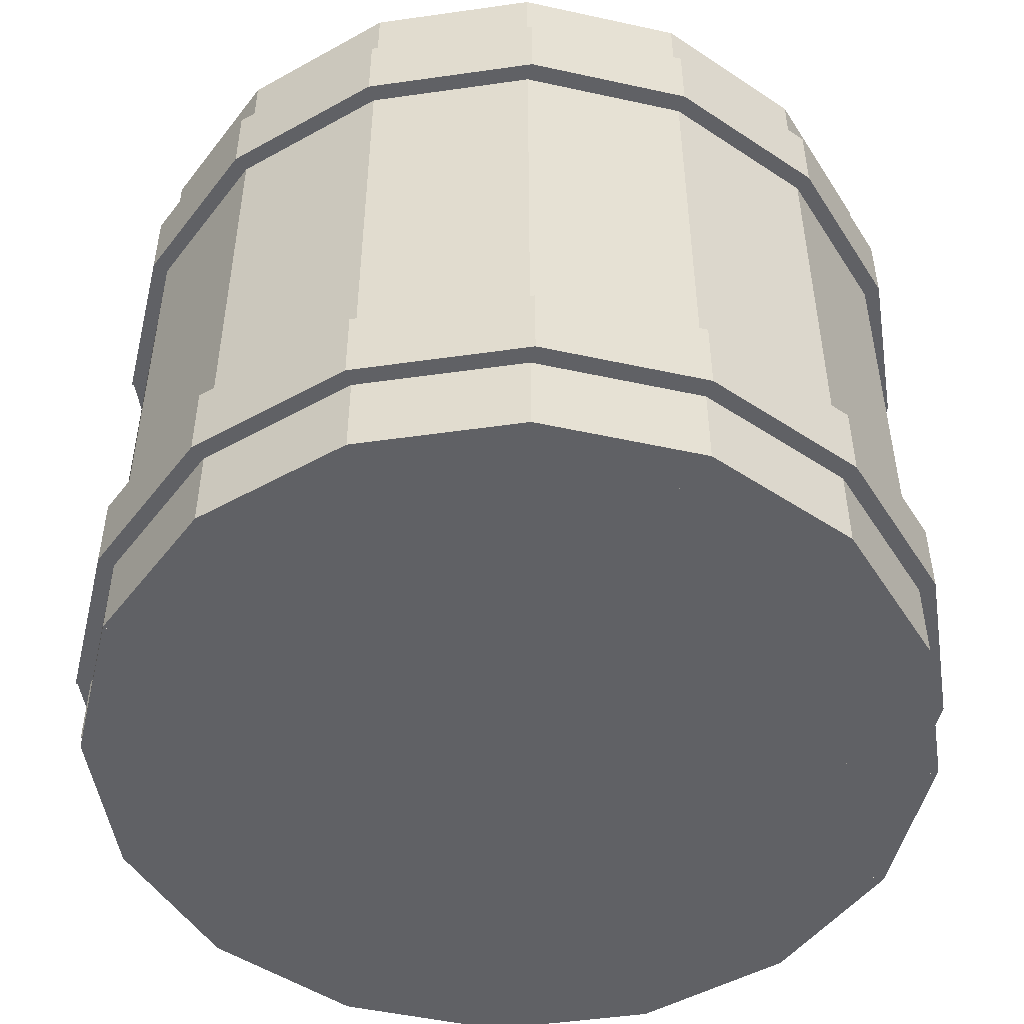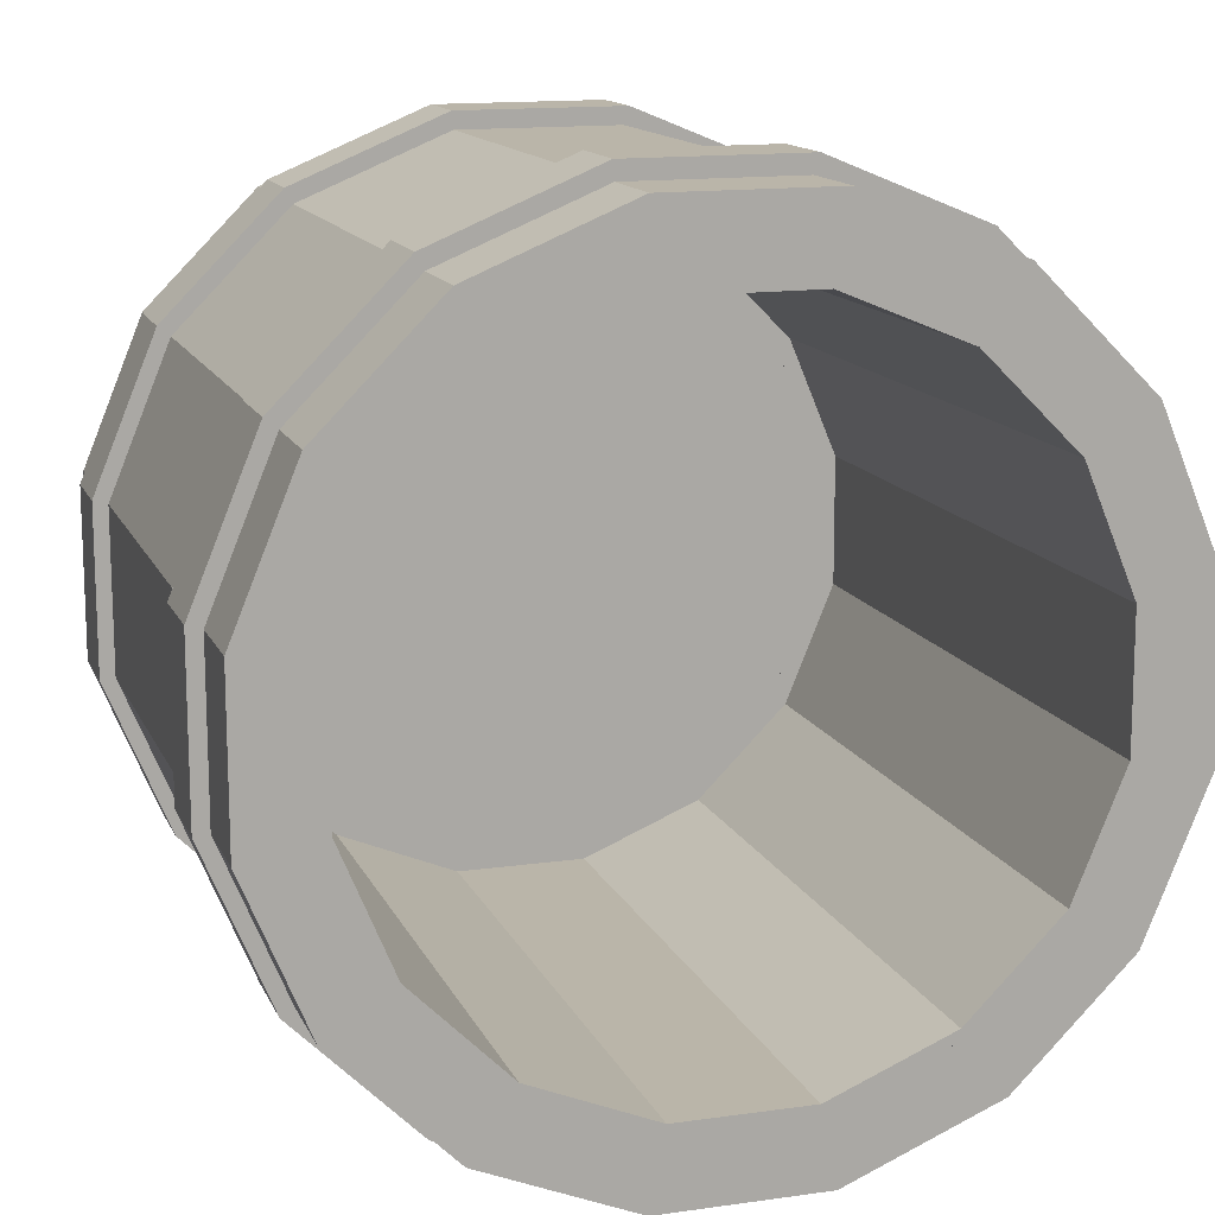
<metadata>
{"format":"obj","ext":"obj","renderer":"f3d","projection":"perspective","resolution":1024,"background":"white","views":[{"elev":-49.8,"azim":-36.0,"up":"+Y"},{"elev":13.8,"azim":162.7,"up":"+Z"}]}
</metadata>
<code>
o bone10
v -9.009 1.491 -3.724
v -9.007 1.489 -2.724
v -8.993 -8.009 -3.741
v -8.991 -8.011 -2.741
v -6.907 1.493 -2.728
v -6.909 1.494 -3.728
v -6.891 -8.007 -2.745
v -6.893 -8.006 -3.745
f 1 3 2
f 3 4 2
f 5 7 6
f 7 8 6
f 5 6 2
f 6 1 2
f 8 7 3
f 7 4 3
f 6 8 1
f 8 3 1
f 2 4 5
f 4 7 5
o bone11
v -7.292 1.494 -3.651
v -6.907 1.493 -2.728
v -7.275 -8.006 -3.668
v -6.891 -8.007 -2.745
v -4.969 1.498 -3.535
v -5.353 1.498 -4.458
v -4.952 -8.002 -3.552
v -5.336 -8.002 -4.475
f 9 11 10
f 11 12 10
f 13 15 14
f 15 16 14
f 13 14 10
f 14 9 10
f 16 15 11
f 15 12 11
f 14 16 9
f 16 11 9
f 10 12 13
f 12 15 13
o bone12
v -5.677 1.498 -4.241
v -4.969 1.498 -3.535
v -5.66 -8.002 -4.257
v -4.952 -8.002 -3.552
v -3.486 1.503 -5.022
v -4.195 1.503 -5.728
v -3.47 -7.997 -5.039
v -4.178 -7.997 -5.745
f 17 19 18
f 19 20 18
f 21 23 22
f 23 24 22
f 21 22 18
f 22 17 18
f 24 23 19
f 23 20 19
f 22 24 17
f 24 19 17
f 18 20 21
f 20 23 21
o bone13
v -4.411 1.502 -5.404
v -3.486 1.503 -5.022
v -4.394 -7.998 -5.42
v -3.47 -7.997 -5.039
v -2.686 1.507 -6.964
v -3.611 1.507 -7.345
v -2.669 -7.992 -6.981
v -3.594 -7.993 -7.362
f 25 27 26
f 27 28 26
f 29 31 30
f 31 32 30
f 29 30 26
f 30 25 26
f 32 31 27
f 31 28 27
f 30 32 25
f 32 27 25
f 26 28 29
f 28 31 29
o bone14
v -3.686 1.506 -6.962
v -2.686 1.507 -6.964
v -3.669 -7.994 -6.979
v -2.669 -7.992 -6.981
v -2.69 1.511 -9.064
v -3.69 1.509 -9.062
v -2.673 -7.989 -9.081
v -3.673 -7.991 -9.079
f 33 35 34
f 35 36 34
f 37 39 38
f 39 40 38
f 37 38 34
f 38 33 34
f 40 39 35
f 39 36 35
f 38 40 33
f 40 35 33
f 34 36 37
f 36 39 37
o bone15
v -3.613 1.509 -8.68
v -2.69 1.511 -9.064
v -3.596 -7.991 -8.696
v -2.673 -7.989 -9.081
v -3.497 1.513 -11
v -4.42 1.511 -10.62
v -3.48 -7.987 -11.02
v -4.403 -7.989 -10.64
f 41 43 42
f 43 44 42
f 45 47 46
f 47 48 46
f 45 46 42
f 46 41 42
f 48 47 43
f 47 44 43
f 46 48 41
f 48 43 41
f 42 44 45
f 44 47 45
o bone16
v -4.203 1.511 -10.29
v -3.497 1.513 -11
v -4.186 -7.989 -10.31
v -3.48 -7.987 -11.02
v -4.984 1.513 -12.49
v -5.69 1.511 -11.78
v -4.968 -7.987 -12.5
v -5.674 -7.989 -11.79
f 49 51 50
f 51 52 50
f 53 55 54
f 55 56 54
f 53 54 50
f 54 49 50
f 56 55 51
f 55 52 51
f 54 56 49
f 56 51 49
f 50 52 53
f 52 55 53
o bone17
v -5.365 1.511 -11.56
v -4.984 1.513 -12.49
v -5.349 -7.989 -11.58
v -4.968 -7.987 -12.5
v -6.926 1.511 -13.29
v -7.307 1.509 -12.36
v -6.909 -7.989 -13.3
v -7.29 -7.991 -12.38
f 57 59 58
f 59 60 58
f 61 63 62
f 63 64 62
f 61 62 58
f 62 57 58
f 64 63 59
f 63 60 59
f 62 64 57
f 64 59 57
f 58 60 61
f 60 63 61
o bone18
v -6.924 1.509 -12.29
v -6.926 1.511 -13.29
v -6.907 -7.991 -12.3
v -6.909 -7.989 -13.3
v -9.026 1.507 -13.28
v -9.024 1.506 -12.28
v -9.009 -7.992 -13.3
v -9.007 -7.994 -12.3
f 65 67 66
f 67 68 66
f 69 71 70
f 71 72 70
f 69 70 66
f 70 65 66
f 72 71 67
f 71 68 67
f 70 72 65
f 72 67 65
f 66 68 69
f 68 71 69
o bone2
v -8.642 1.507 -12.36
v -9.026 1.507 -13.28
v -8.625 -7.993 -12.38
v -9.009 -7.992 -13.3
v -10.96 1.503 -12.47
v -10.58 1.502 -11.55
v -10.95 -7.997 -12.49
v -10.56 -7.998 -11.57
f 73 75 74
f 75 76 74
f 77 79 78
f 79 80 78
f 77 78 74
f 78 73 74
f 80 79 75
f 79 76 75
f 78 80 73
f 80 75 73
f 74 76 77
f 76 79 77
o bone3
v -10.26 1.503 -11.77
v -10.96 1.503 -12.47
v -10.24 -7.997 -11.79
v -10.95 -7.997 -12.49
v -12.45 1.497 -10.99
v -11.74 1.497 -10.28
v -12.43 -8.002 -11
v -11.72 -8.002 -10.3
f 81 83 82
f 83 84 82
f 85 87 86
f 87 88 86
f 85 86 82
f 86 81 82
f 88 87 83
f 87 84 83
f 86 88 81
f 88 83 81
f 82 84 85
f 84 87 85
o bone4
v -11.52 1.498 -10.61
v -12.45 1.497 -10.99
v -11.51 -8.002 -10.62
v -12.43 -8.002 -11
v -13.25 1.493 -9.046
v -12.32 1.494 -8.665
v -13.23 -8.007 -9.062
v -12.31 -8.006 -8.681
f 89 91 90
f 91 92 90
f 93 95 94
f 95 96 94
f 93 94 90
f 94 89 90
f 96 95 91
f 95 92 91
f 94 96 89
f 96 91 89
f 90 92 93
f 92 95 93
o bone5
v -12.25 1.494 -9.047
v -13.25 1.493 -9.046
v -12.23 -8.006 -9.064
v -13.23 -8.007 -9.062
v -13.24 1.489 -6.946
v -12.24 1.491 -6.947
v -13.23 -8.011 -6.962
v -12.23 -8.009 -6.964
f 97 99 98
f 99 100 98
f 101 103 102
f 103 104 102
f 101 102 98
f 102 97 98
f 104 103 99
f 103 100 99
f 102 104 97
f 104 99 97
f 98 100 101
f 100 103 101
o bone6
v -12.32 1.491 -7.33
v -13.24 1.489 -6.946
v -12.3 -8.009 -7.347
v -13.23 -8.011 -6.962
v -12.44 1.487 -5.007
v -11.51 1.489 -5.391
v -12.42 -8.013 -5.023
v -11.5 -8.011 -5.408
f 105 107 106
f 107 108 106
f 109 111 110
f 111 112 110
f 109 110 106
f 110 105 106
f 112 111 107
f 111 108 107
f 110 112 105
f 112 107 105
f 106 108 109
f 108 111 109
o bone7
v -11.73 1.49 -5.715
v -12.44 1.487 -5.007
v -11.71 -8.01 -5.732
v -12.42 -8.013 -5.023
v -10.95 1.487 -3.525
v -10.24 1.49 -4.233
v -10.93 -8.013 -3.541
v -10.23 -8.01 -4.249
f 113 115 114
f 115 116 114
f 117 119 118
f 119 120 118
f 117 118 114
f 118 113 114
f 120 119 115
f 119 116 115
f 118 120 113
f 120 115 113
f 114 116 117
f 116 119 117
o bone8
v -10.57 1.489 -4.449
v -10.95 1.487 -3.525
v -10.55 -8.011 -4.466
v -10.93 -8.013 -3.541
v -9.007 1.489 -2.724
v -8.626 1.491 -3.649
v -8.991 -8.011 -2.741
v -8.61 -8.009 -3.665
f 121 123 122
f 123 124 122
f 125 127 126
f 127 128 126
f 125 126 122
f 126 121 122
f 128 127 123
f 127 124 123
f 126 128 121
f 128 123 121
f 122 124 125
f 124 127 125
o edge2
v -4.496 -7 -4.504
v -4.508 -6.988 -11.5
v -4.494 -8 -4.506
v -4.506 -7.988 -11.51
v -11.51 -7 -11.49
v -11.5 -7.012 -4.492
v -11.51 -8 -11.49
v -11.49 -8.012 -4.494
f 129 131 130
f 131 132 130
f 133 135 134
f 135 136 134
f 133 134 130
f 134 129 130
f 136 135 131
f 135 132 131
f 134 136 129
f 136 131 129
f 130 132 133
f 132 135 133
o edge3
v -5.119 -7.003 -3.503
v -5.121 -7.001 -4.503
v -5.117 -8.003 -3.505
v -5.119 -8.001 -4.505
v -10.62 -7.011 -4.494
v -10.62 -7.012 -3.494
v -10.62 -8.011 -4.495
v -10.62 -8.012 -3.495
f 137 139 138
f 139 140 138
f 141 143 142
f 143 144 142
f 141 142 138
f 142 137 138
f 144 143 139
f 143 140 139
f 142 144 137
f 144 139 137
f 138 140 141
f 140 143 141
o edge4
v -5.133 -6.989 -11.5
v -5.135 -6.987 -12.5
v -5.131 -7.989 -11.51
v -5.133 -7.987 -12.51
v -10.63 -6.997 -12.49
v -10.63 -6.998 -11.49
v -10.63 -7.997 -12.5
v -10.63 -7.998 -11.5
f 145 147 146
f 147 148 146
f 149 151 150
f 151 152 150
f 149 150 146
f 150 145 146
f 152 151 147
f 151 148 147
f 150 152 145
f 152 147 145
f 146 148 149
f 148 151 149
o edge5
v -3.497 -6.997 -5.131
v -3.507 -6.987 -10.76
v -3.495 -7.997 -5.133
v -3.505 -7.987 -10.76
v -4.507 -6.989 -10.75
v -4.497 -6.999 -5.129
v -4.505 -7.989 -10.76
v -4.495 -7.999 -5.131
f 153 155 154
f 155 156 154
f 157 159 158
f 159 160 158
f 157 158 154
f 158 153 154
f 160 159 155
f 159 156 155
f 158 160 153
f 160 155 153
f 154 156 157
f 156 159 157
o edge6
v -11.5 -7.011 -5.242
v -11.51 -7.001 -10.87
v -11.5 -8.011 -5.244
v -11.5 -8.001 -10.87
v -12.51 -7.003 -10.87
v -12.5 -7.013 -5.24
v -12.5 -8.003 -10.87
v -12.5 -8.013 -5.242
f 161 163 162
f 163 164 162
f 165 167 166
f 167 168 166
f 165 166 162
f 166 161 162
f 168 167 163
f 167 164 163
f 166 168 161
f 168 163 161
f 162 164 165
f 164 167 165
o bone19
v -9.082 0.3889 -2.726
v -9.082 0.3885 -2.5
v -9.08 -0.6111 -2.728
v -9.08 -0.6115 -2.502
v -6.888 0.3924 -2.504
v -6.889 0.3928 -2.73
v -6.886 -0.6076 -2.506
v -6.887 -0.6072 -2.732
f 169 171 170
f 171 172 170
f 173 175 174
f 175 176 174
f 173 174 170
f 174 169 170
f 176 175 171
f 175 172 171
f 174 176 169
f 176 171 169
f 170 172 173
f 172 175 173
o bone20
v -6.971 0.3926 -2.703
v -6.888 0.3924 -2.504
v -6.969 -0.6074 -2.704
v -6.886 -0.6076 -2.506
v -4.867 0.3974 -3.345
v -4.95 0.3976 -3.544
v -4.865 -0.6026 -3.347
v -4.948 -0.6024 -3.546
f 177 179 178
f 179 180 178
f 181 183 182
f 183 184 182
f 181 182 178
f 182 177 178
f 184 183 179
f 183 180 179
f 182 184 177
f 184 179 177
f 178 180 181
f 180 183 181
o bone21
v -5.013 0.3974 -3.491
v -4.867 0.3974 -3.345
v -5.011 -0.6026 -3.492
v -4.865 -0.6026 -3.347
v -3.325 0.4028 -4.893
v -3.47 0.4028 -5.038
v -3.323 -0.5972 -4.895
v -3.469 -0.5972 -5.04
f 185 187 186
f 187 188 186
f 189 191 190
f 191 192 190
f 189 190 186
f 190 185 186
f 192 191 187
f 191 188 187
f 190 192 185
f 192 187 185
f 186 188 189
f 188 191 189
o bone22
v -3.507 0.4026 -4.969
v -3.325 0.4028 -4.893
v -3.506 -0.5974 -4.97
v -3.323 -0.5972 -4.895
v -2.493 0.4077 -6.91
v -2.676 0.4075 -6.986
v -2.492 -0.5923 -6.912
v -2.674 -0.5925 -6.988
f 193 195 194
f 195 196 194
f 197 199 198
f 199 200 198
f 197 198 194
f 198 193 194
f 200 199 195
f 199 196 195
f 198 200 193
f 200 195 193
f 194 196 197
f 196 199 197
o bone23
v -2.684 0.4074 -6.91
v -2.493 0.4077 -6.91
v -2.682 -0.5926 -6.912
v -2.492 -0.5923 -6.912
v -2.497 0.4115 -9.089
v -2.688 0.4112 -9.089
v -2.495 -0.5885 -9.091
v -2.686 -0.5888 -9.091
f 201 203 202
f 203 204 202
f 205 207 206
f 207 208 206
f 205 206 202
f 206 201 202
f 208 207 203
f 207 204 203
f 206 208 201
f 208 203 201
f 202 204 205
f 204 207 205
o bone24
v -2.668 0.4111 -9.018
v -2.497 0.4115 -9.089
v -2.666 -0.5889 -9.02
v -2.495 -0.5885 -9.091
v -3.334 0.4136 -11.1
v -3.504 0.4132 -11.03
v -3.332 -0.5864 -11.1
v -3.503 -0.5868 -11.03
f 209 211 210
f 211 212 210
f 213 215 214
f 215 216 214
f 213 214 210
f 214 209 210
f 216 215 211
f 215 212 211
f 214 216 209
f 216 211 209
f 210 212 213
f 212 215 213
o bone25
v -3.461 0.4131 -10.97
v -3.334 0.4136 -11.1
v -3.459 -0.5869 -10.97
v -3.332 -0.5864 -11.1
v -4.874 0.4136 -12.63
v -5.002 0.4131 -12.51
v -4.872 -0.5864 -12.64
v -5 -0.5869 -12.51
f 217 219 218
f 219 220 218
f 221 223 222
f 223 224 222
f 221 222 218
f 222 217 218
f 224 223 219
f 223 220 219
f 222 224 217
f 224 219 217
f 218 220 221
f 220 223 221
o bone26
v -4.942 0.4132 -12.47
v -4.874 0.4136 -12.63
v -4.94 -0.5868 -12.47
v -4.872 -0.5864 -12.64
v -6.884 0.4115 -13.46
v -6.951 0.4111 -13.3
v -6.882 -0.5885 -13.46
v -6.949 -0.5889 -13.3
f 225 227 226
f 227 228 226
f 229 231 230
f 231 232 230
f 229 230 226
f 230 225 226
f 232 231 227
f 231 228 227
f 230 232 225
f 232 227 225
f 226 228 229
f 228 231 229
o bone27
v -6.883 0.4112 -13.29
v -6.884 0.4115 -13.46
v -6.882 -0.5888 -13.29
v -6.882 -0.5885 -13.46
v -9.056 0.4077 -13.46
v -9.056 0.4074 -13.28
v -9.054 -0.5923 -13.46
v -9.054 -0.5926 -13.29
f 233 235 234
f 235 236 234
f 237 239 238
f 239 240 238
f 237 238 234
f 238 233 234
f 240 239 235
f 239 236 235
f 238 240 233
f 240 235 233
f 234 236 237
f 236 239 237
o bone29
v -8.989 0.4076 -13.3
v -9.056 0.4077 -13.46
v -8.987 -0.5924 -13.3
v -9.054 -0.5923 -13.46
v -11.06 0.4028 -12.62
v -10.99 0.4026 -12.46
v -11.06 -0.5972 -12.63
v -10.99 -0.5974 -12.47
f 241 243 242
f 243 244 242
f 245 247 246
f 247 248 246
f 245 246 242
f 246 241 242
f 248 247 243
f 247 244 243
f 246 248 241
f 248 243 241
f 242 244 245
f 244 247 245
o bone30
v -10.94 0.4028 -12.5
v -11.06 0.4028 -12.62
v -10.94 -0.5972 -12.5
v -11.06 -0.5972 -12.63
v -12.59 0.3974 -11.09
v -12.47 0.3974 -10.96
v -12.59 -0.6026 -11.09
v -12.47 -0.6026 -10.96
f 249 251 250
f 251 252 250
f 253 255 254
f 255 256 254
f 253 254 250
f 254 249 250
f 256 255 251
f 255 252 251
f 254 256 249
f 256 251 249
f 250 252 253
f 252 255 253
o bone31
v -12.43 0.3976 -11.02
v -12.62 0.3974 -11.1
v -12.43 -0.6024 -11.02
v -12.62 -0.6026 -11.1
v -13.45 0.3924 -9.077
v -13.26 0.3926 -9
v -13.45 -0.6076 -9.079
v -13.26 -0.6074 -9.001
f 257 259 258
f 259 260 258
f 261 263 262
f 263 264 262
f 261 262 258
f 262 257 258
f 264 263 259
f 263 260 259
f 262 264 257
f 264 259 257
f 258 260 261
f 260 263 261
o bone32
v -13.25 0.3928 -9.077
v -13.45 0.3924 -9.077
v -13.24 -0.6072 -9.079
v -13.45 -0.6076 -9.079
v -13.45 0.3886 -6.891
v -13.24 0.3889 -6.891
v -13.45 -0.6114 -6.893
v -13.24 -0.6111 -6.893
f 265 267 266
f 267 268 266
f 269 271 270
f 271 272 270
f 269 270 266
f 270 265 266
f 272 271 267
f 271 268 267
f 270 272 265
f 272 267 265
f 266 268 269
f 268 271 269
o bone33
v -13.25 0.3891 -6.973
v -13.45 0.3886 -6.891
v -13.25 -0.6109 -6.975
v -13.45 -0.6114 -6.893
v -12.61 0.3865 -4.871
v -12.41 0.387 -4.953
v -12.61 -0.6135 -4.873
v -12.41 -0.613 -4.954
f 273 275 274
f 275 276 274
f 277 279 278
f 279 280 278
f 277 278 274
f 278 273 274
f 280 279 275
f 279 276 275
f 278 280 273
f 280 275 273
f 274 276 277
f 276 279 277
o bone34
v -12.45 0.3871 -5.027
v -12.61 0.3865 -4.871
v -12.45 -0.6129 -5.028
v -12.61 -0.6135 -4.873
v -11.04 0.3865 -3.307
v -10.88 0.3871 -3.462
v -11.04 -0.6135 -3.308
v -10.88 -0.6129 -3.464
f 281 283 282
f 283 284 282
f 285 287 286
f 287 288 286
f 285 286 282
f 286 281 282
f 288 287 283
f 287 284 283
f 286 288 281
f 288 283 281
f 282 284 285
f 284 287 285
o bone35
v -10.95 0.3871 -3.526
v -11.04 0.3865 -3.307
v -10.95 -0.6129 -3.528
v -11.04 -0.6135 -3.308
v -9.082 0.3885 -2.5
v -8.991 0.3891 -2.72
v -9.08 -0.6115 -2.502
v -8.989 -0.6109 -2.722
f 289 291 290
f 291 292 290
f 293 295 294
f 295 296 294
f 293 294 290
f 294 289 290
f 296 295 291
f 295 292 291
f 294 296 289
f 296 291 289
f 290 292 293
f 292 295 293
o bone37
v -9.071 -5.911 -2.737
v -9.071 -5.911 -2.511
v -9.069 -6.911 -2.739
v -9.069 -6.911 -2.513
v -6.877 -5.908 -2.515
v -6.878 -5.907 -2.741
v -6.875 -6.908 -2.517
v -6.876 -6.907 -2.743
f 297 299 298
f 299 300 298
f 301 303 302
f 303 304 302
f 301 302 298
f 302 297 298
f 304 303 299
f 303 300 299
f 302 304 297
f 304 299 297
f 298 300 301
f 300 303 301
o bone38
v -6.96 -5.907 -2.714
v -6.877 -5.908 -2.515
v -6.958 -6.907 -2.715
v -6.875 -6.908 -2.517
v -4.856 -5.903 -3.356
v -4.939 -5.902 -3.555
v -4.854 -6.903 -3.358
v -4.937 -6.902 -3.557
f 305 307 306
f 307 308 306
f 309 311 310
f 311 312 310
f 309 310 306
f 310 305 306
f 312 311 307
f 311 308 307
f 310 312 305
f 312 307 305
f 306 308 309
f 308 311 309
o bone39
v -5.002 -5.903 -3.502
v -4.856 -5.903 -3.356
v -5 -6.903 -3.503
v -4.854 -6.903 -3.358
v -3.314 -5.897 -4.904
v -3.459 -5.897 -5.049
v -3.312 -6.897 -4.906
v -3.458 -6.897 -5.051
f 313 315 314
f 315 316 314
f 317 319 318
f 319 320 318
f 317 318 314
f 318 313 314
f 320 319 315
f 319 316 315
f 318 320 313
f 320 315 313
f 314 316 317
f 316 319 317
o bone40
v -3.496 -5.897 -4.98
v -3.314 -5.897 -4.904
v -3.495 -6.897 -4.981
v -3.312 -6.897 -4.906
v -2.482 -5.892 -6.922
v -2.665 -5.892 -6.997
v -2.481 -6.892 -6.923
v -2.663 -6.892 -6.999
f 321 323 322
f 323 324 322
f 325 327 326
f 327 328 326
f 325 326 322
f 326 321 322
f 328 327 323
f 327 324 323
f 326 328 321
f 328 323 321
f 322 324 325
f 324 327 325
o bone41
v -2.673 -5.893 -6.921
v -2.482 -5.892 -6.922
v -2.671 -6.893 -6.923
v -2.481 -6.892 -6.923
v -2.486 -5.888 -9.1
v -2.677 -5.889 -9.1
v -2.484 -6.888 -9.102
v -2.675 -6.889 -9.102
f 329 331 330
f 331 332 330
f 333 335 334
f 335 336 334
f 333 334 330
f 334 329 330
f 336 335 331
f 335 332 331
f 334 336 329
f 336 331 329
f 330 332 333
f 332 335 333
o bone42
v -2.657 -5.889 -9.029
v -2.486 -5.888 -9.1
v -2.655 -6.889 -9.031
v -2.484 -6.888 -9.102
v -3.323 -5.886 -11.11
v -3.493 -5.887 -11.04
v -3.321 -6.886 -11.11
v -3.492 -6.887 -11.04
f 337 339 338
f 339 340 338
f 341 343 342
f 343 344 342
f 341 342 338
f 342 337 338
f 344 343 339
f 343 340 339
f 342 344 337
f 344 339 337
f 338 340 341
f 340 343 341
o bone43
v -3.45 -5.887 -10.98
v -3.323 -5.886 -11.11
v -3.448 -6.887 -10.98
v -3.321 -6.886 -11.11
v -4.863 -5.886 -12.65
v -4.991 -5.887 -12.52
v -4.861 -6.886 -12.65
v -4.989 -6.887 -12.52
f 345 347 346
f 347 348 346
f 349 351 350
f 351 352 350
f 349 350 346
f 350 345 346
f 352 351 347
f 351 348 347
f 350 352 345
f 352 347 345
f 346 348 349
f 348 351 349
o bone44
v -4.931 -5.887 -12.48
v -4.863 -5.886 -12.65
v -4.929 -6.887 -12.48
v -4.861 -6.886 -12.65
v -6.873 -5.888 -13.47
v -6.94 -5.889 -13.31
v -6.871 -6.888 -13.48
v -6.938 -6.889 -13.31
f 353 355 354
f 355 356 354
f 357 359 358
f 359 360 358
f 357 358 354
f 358 353 354
f 360 359 355
f 359 356 355
f 358 360 353
f 360 355 353
f 354 356 357
f 356 359 357
o bone45
v -6.872 -5.889 -13.3
v -6.873 -5.888 -13.47
v -6.871 -6.889 -13.3
v -6.871 -6.888 -13.48
v -9.045 -5.892 -13.47
v -9.045 -5.893 -13.29
v -9.043 -6.892 -13.47
v -9.043 -6.893 -13.3
f 361 363 362
f 363 364 362
f 365 367 366
f 367 368 366
f 365 366 362
f 366 361 362
f 368 367 363
f 367 364 363
f 366 368 361
f 368 363 361
f 362 364 365
f 364 367 365
o bone47
v -8.978 -5.892 -13.31
v -9.045 -5.892 -13.47
v -8.976 -6.892 -13.31
v -9.043 -6.892 -13.47
v -11.05 -5.897 -12.63
v -10.98 -5.897 -12.47
v -11.05 -6.897 -12.64
v -10.98 -6.897 -12.48
f 369 371 370
f 371 372 370
f 373 375 374
f 375 376 374
f 373 374 370
f 374 369 370
f 376 375 371
f 375 372 371
f 374 376 369
f 376 371 369
f 370 372 373
f 372 375 373
o bone48
v -10.93 -5.897 -12.51
v -11.05 -5.897 -12.63
v -10.93 -6.897 -12.51
v -11.05 -6.897 -12.64
v -12.58 -5.903 -11.1
v -12.46 -5.903 -10.97
v -12.58 -6.903 -11.1
v -12.46 -6.903 -10.98
f 377 379 378
f 379 380 378
f 381 383 382
f 383 384 382
f 381 382 378
f 382 377 378
f 384 383 379
f 383 380 379
f 382 384 377
f 384 379 377
f 378 380 381
f 380 383 381
o bone49
v -12.42 -5.902 -11.03
v -12.61 -5.903 -11.11
v -12.42 -6.902 -11.03
v -12.61 -6.903 -11.11
v -13.44 -5.908 -9.088
v -13.25 -5.907 -9.011
v -13.44 -6.908 -9.09
v -13.25 -6.907 -9.012
f 385 387 386
f 387 388 386
f 389 391 390
f 391 392 390
f 389 390 386
f 390 385 386
f 392 391 387
f 391 388 387
f 390 392 385
f 392 387 385
f 386 388 389
f 388 391 389
o bone50
v -13.23 -5.907 -9.088
v -13.44 -5.908 -9.088
v -13.23 -6.907 -9.09
v -13.44 -6.908 -9.09
v -13.44 -5.911 -6.902
v -13.23 -5.911 -6.902
v -13.44 -6.911 -6.904
v -13.23 -6.911 -6.904
f 393 395 394
f 395 396 394
f 397 399 398
f 399 400 398
f 397 398 394
f 398 393 394
f 400 399 395
f 399 396 395
f 398 400 393
f 400 395 393
f 394 396 397
f 396 399 397
o bone51
v -13.24 -5.911 -6.984
v -13.44 -5.911 -6.902
v -13.24 -6.911 -6.986
v -13.44 -6.911 -6.904
v -12.6 -5.913 -4.882
v -12.4 -5.913 -4.964
v -12.59 -6.913 -4.884
v -12.4 -6.913 -4.965
f 401 403 402
f 403 404 402
f 405 407 406
f 407 408 406
f 405 406 402
f 406 401 402
f 408 407 403
f 407 404 403
f 406 408 401
f 408 403 401
f 402 404 405
f 404 407 405
o bone52
v -12.44 -5.913 -5.038
v -12.6 -5.913 -4.882
v -12.44 -6.913 -5.039
v -12.59 -6.913 -4.884
v -11.03 -5.913 -3.318
v -10.87 -5.913 -3.473
v -11.02 -6.913 -3.319
v -10.87 -6.913 -3.475
f 409 411 410
f 411 412 410
f 413 415 414
f 415 416 414
f 413 414 410
f 414 409 410
f 416 415 411
f 415 412 411
f 414 416 409
f 416 411 409
f 410 412 413
f 412 415 413
o bone53
v -10.94 -5.913 -3.537
v -11.03 -5.913 -3.318
v -10.93 -6.913 -3.539
v -11.02 -6.913 -3.319
v -9.071 -5.911 -2.511
v -8.98 -5.911 -2.731
v -9.069 -6.911 -2.513
v -8.978 -6.911 -2.733
f 417 419 418
f 419 420 418
f 421 423 422
f 423 424 422
f 421 422 418
f 422 417 418
f 424 423 419
f 423 420 419
f 422 424 417
f 424 419 417
f 418 420 421
f 420 423 421

</code>
